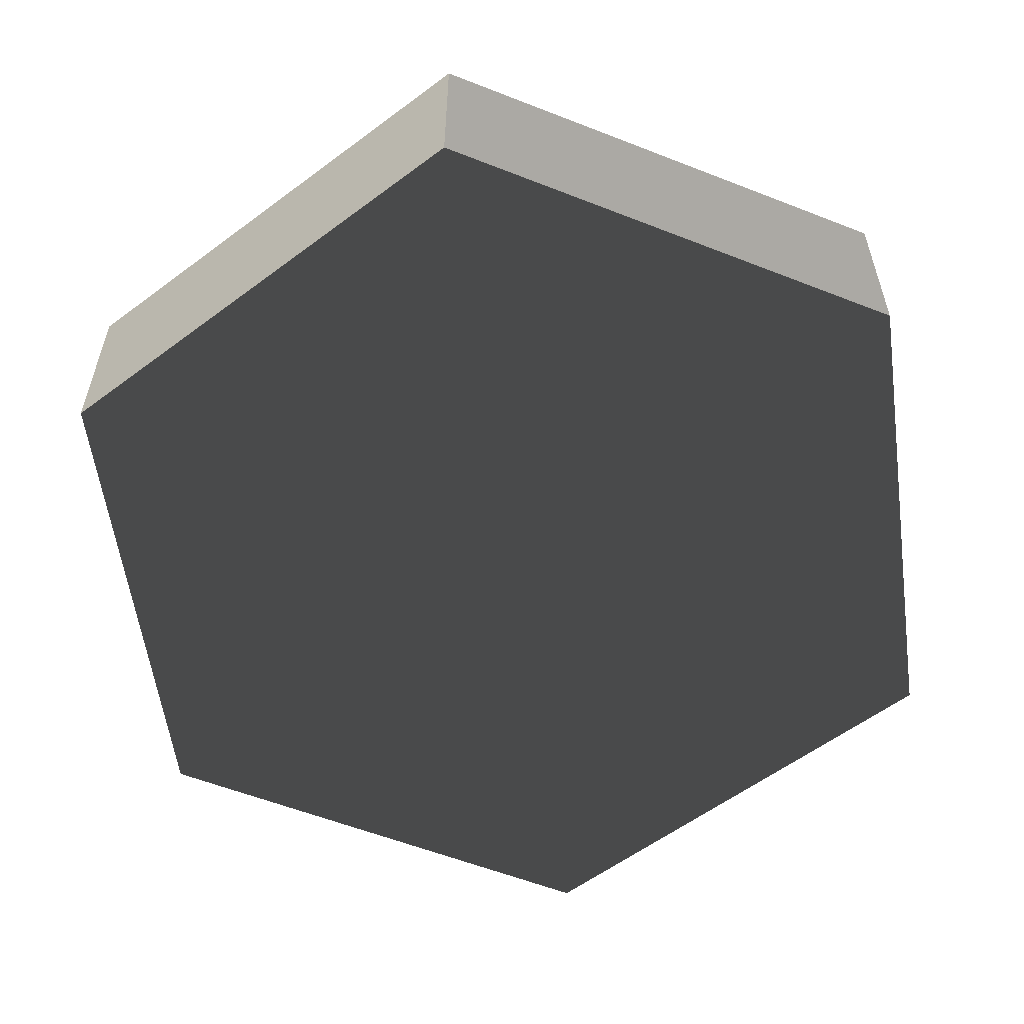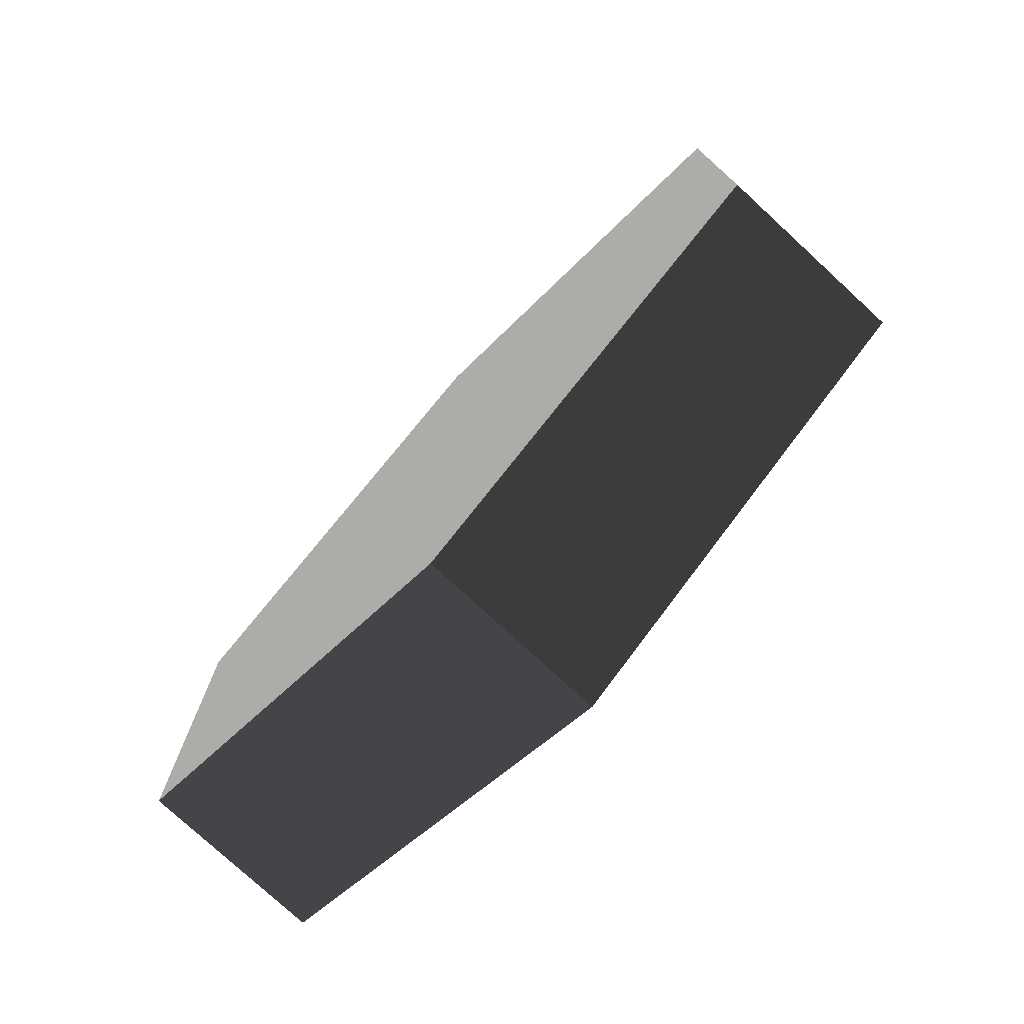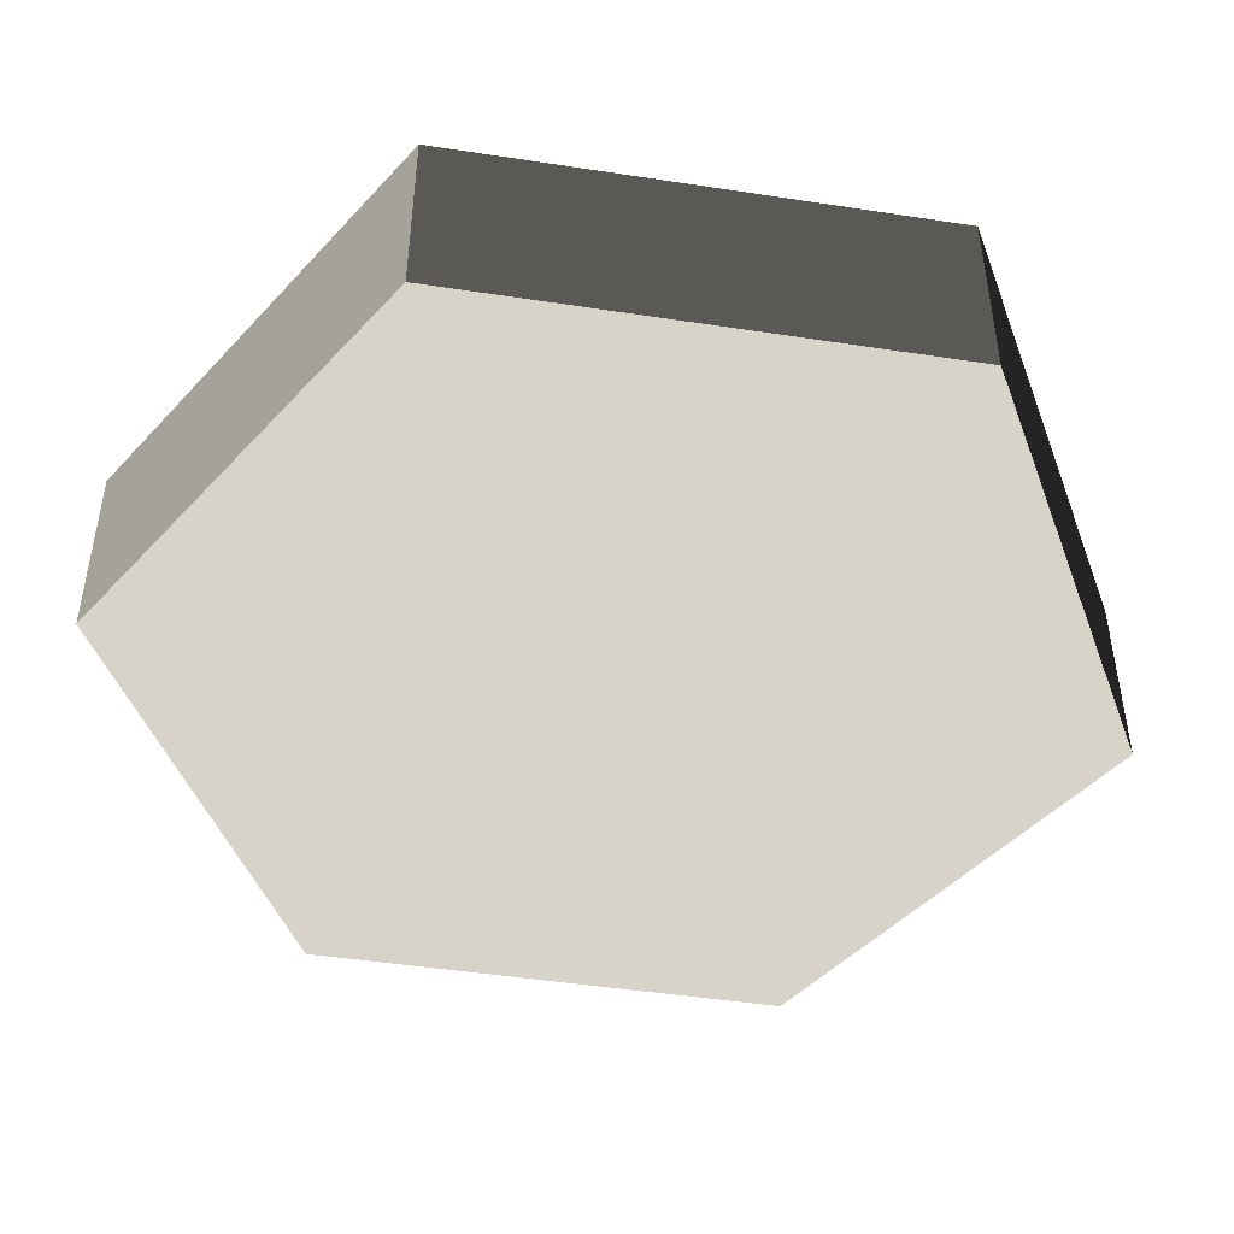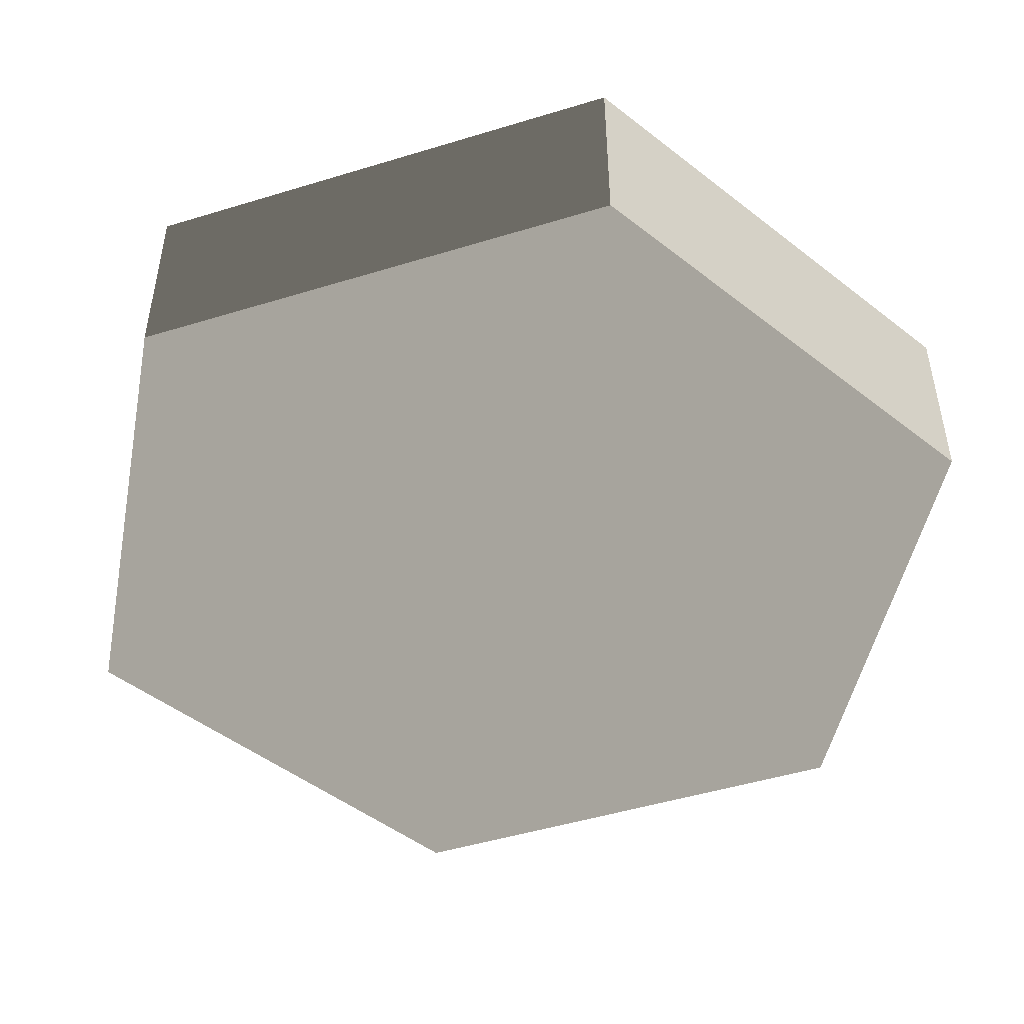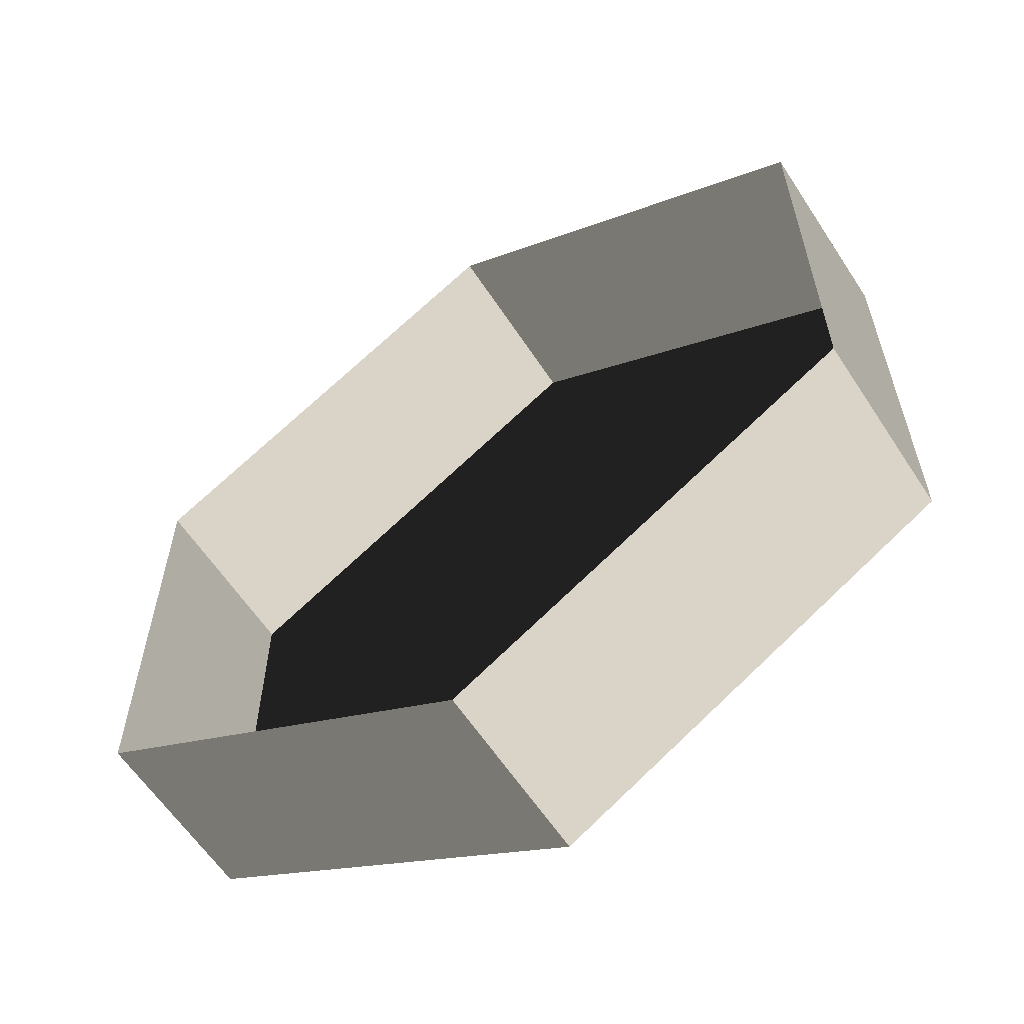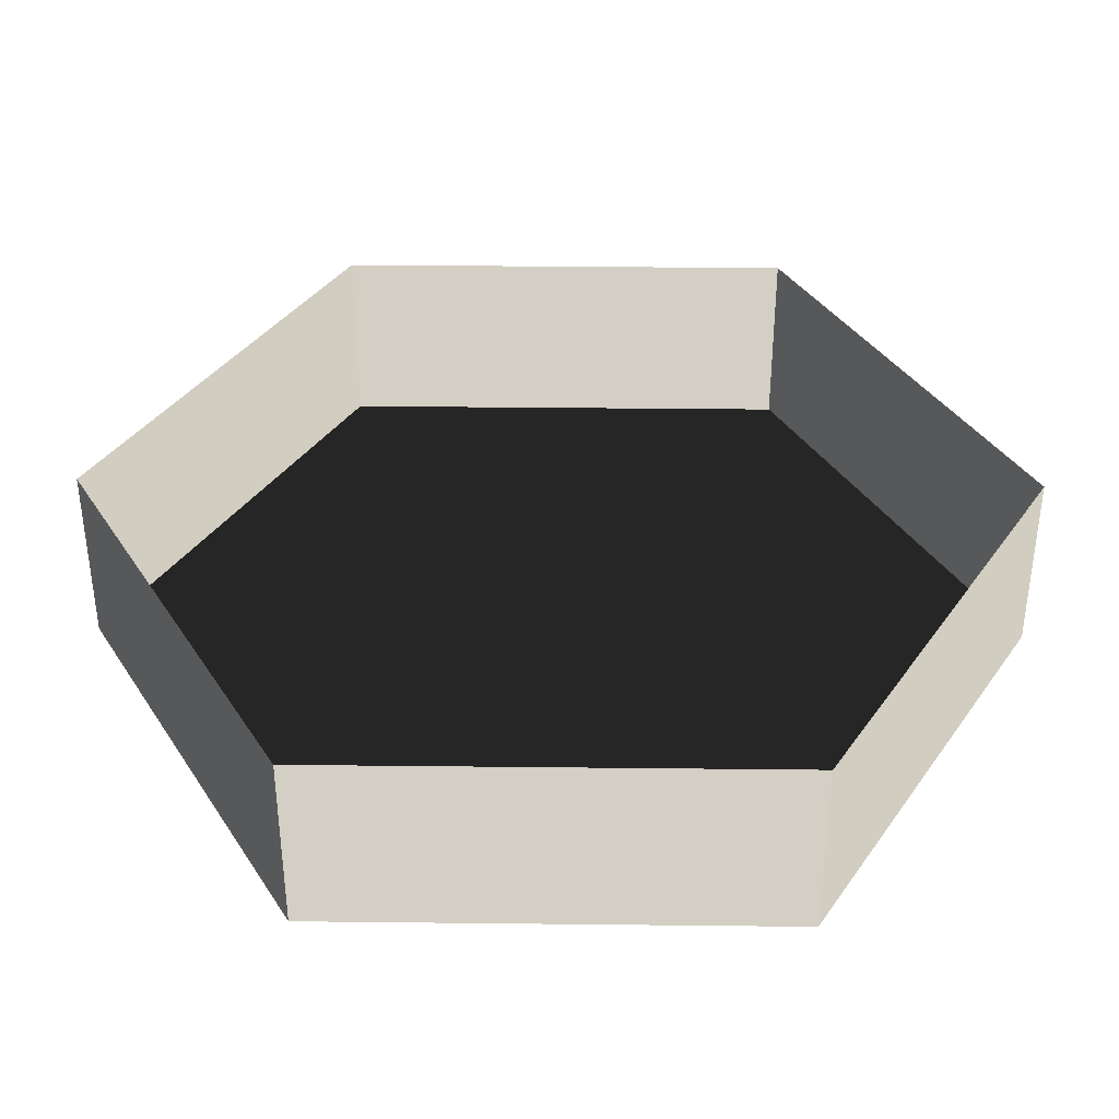
<metadata>
{"format":"obj","ext":"obj","renderer":"f3d","projection":"perspective","resolution":1024,"background":"white","views":[{"elev":-57.6,"azim":127.8,"up":"+Z"},{"elev":-77.0,"azim":-132.7,"up":"+Y"},{"elev":-46.6,"azim":-39.9,"up":"+Z"},{"elev":-48.3,"azim":48.9,"up":"+Z"},{"elev":-60.7,"azim":33.1,"up":"+Y"},{"elev":37.7,"azim":-29.2,"up":"+Z"}]}
</metadata>
<code>
v 0 -10 -10
v 8.66 -5 -10
v 8.66 5 -10
v 0 10 -10
v -8.66 -5 -10
v -8.66 5 -10
v -8.66 5 -10
v 0 10 -10
v 0 10 -6
v -8.66 5 -6
v -8.66 -5 -10
v -8.66 5 -10
v -8.66 5 -6
v -8.66 -5 -6
v 0 -10 -10
v -8.66 -5 -10
v -8.66 -5 -6
v 0 -10 -6
v 8.66 -5 -10
v 0 -10 -10
v 0 -10 -6
v 8.66 -5 -6
v 8.66 5 -10
v 8.66 -5 -10
v 8.66 -5 -6
v 8.66 5 -6
v 0 10 -10
v 8.66 5 -10
v 8.66 5 -6
v 0 10 -6
g Cylinder_017_1200_10
f 1 3 2
f 3 1 4
f 4 1 5
f 4 5 6
f 7 9 8
f 7 10 9
f 11 13 12
f 11 14 13
f 15 17 16
f 15 18 17
f 19 21 20
f 19 22 21
f 23 25 24
f 23 26 25
f 27 29 28
f 27 30 29

</code>
